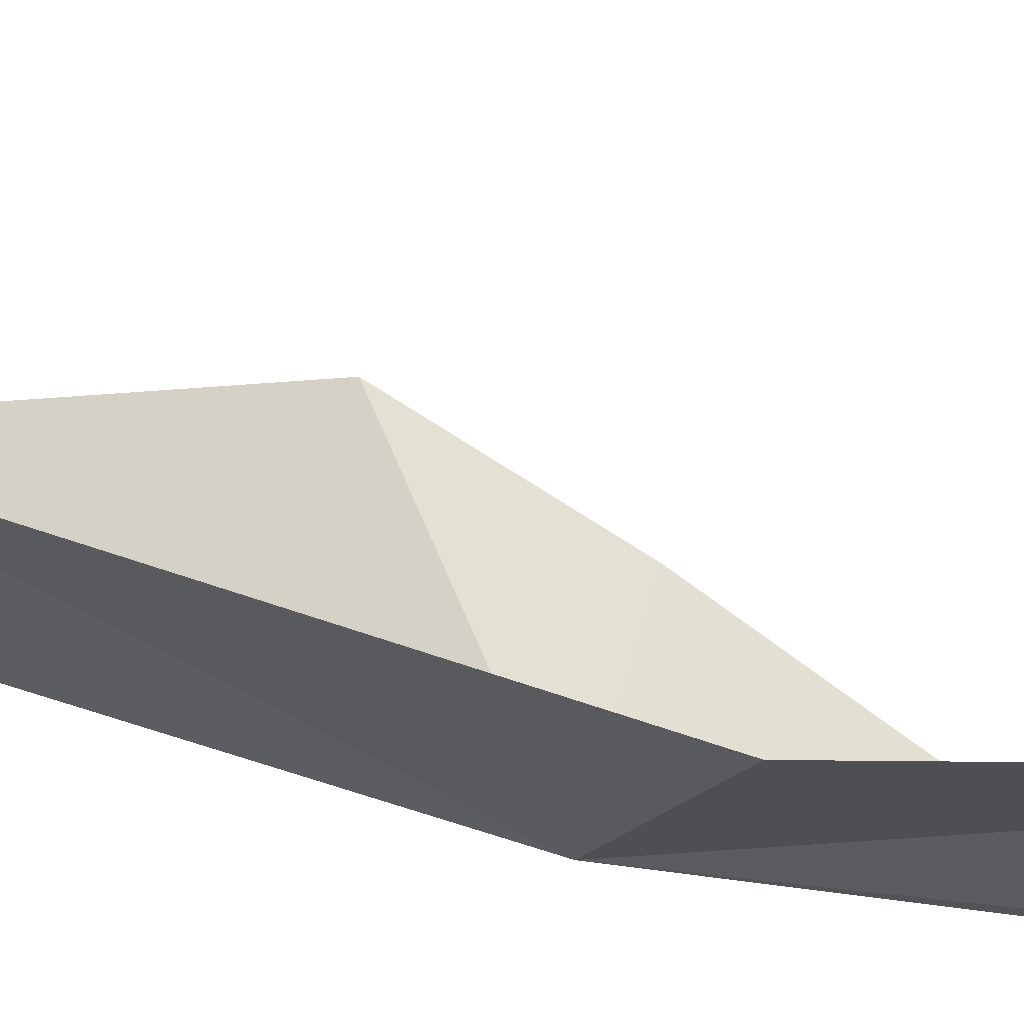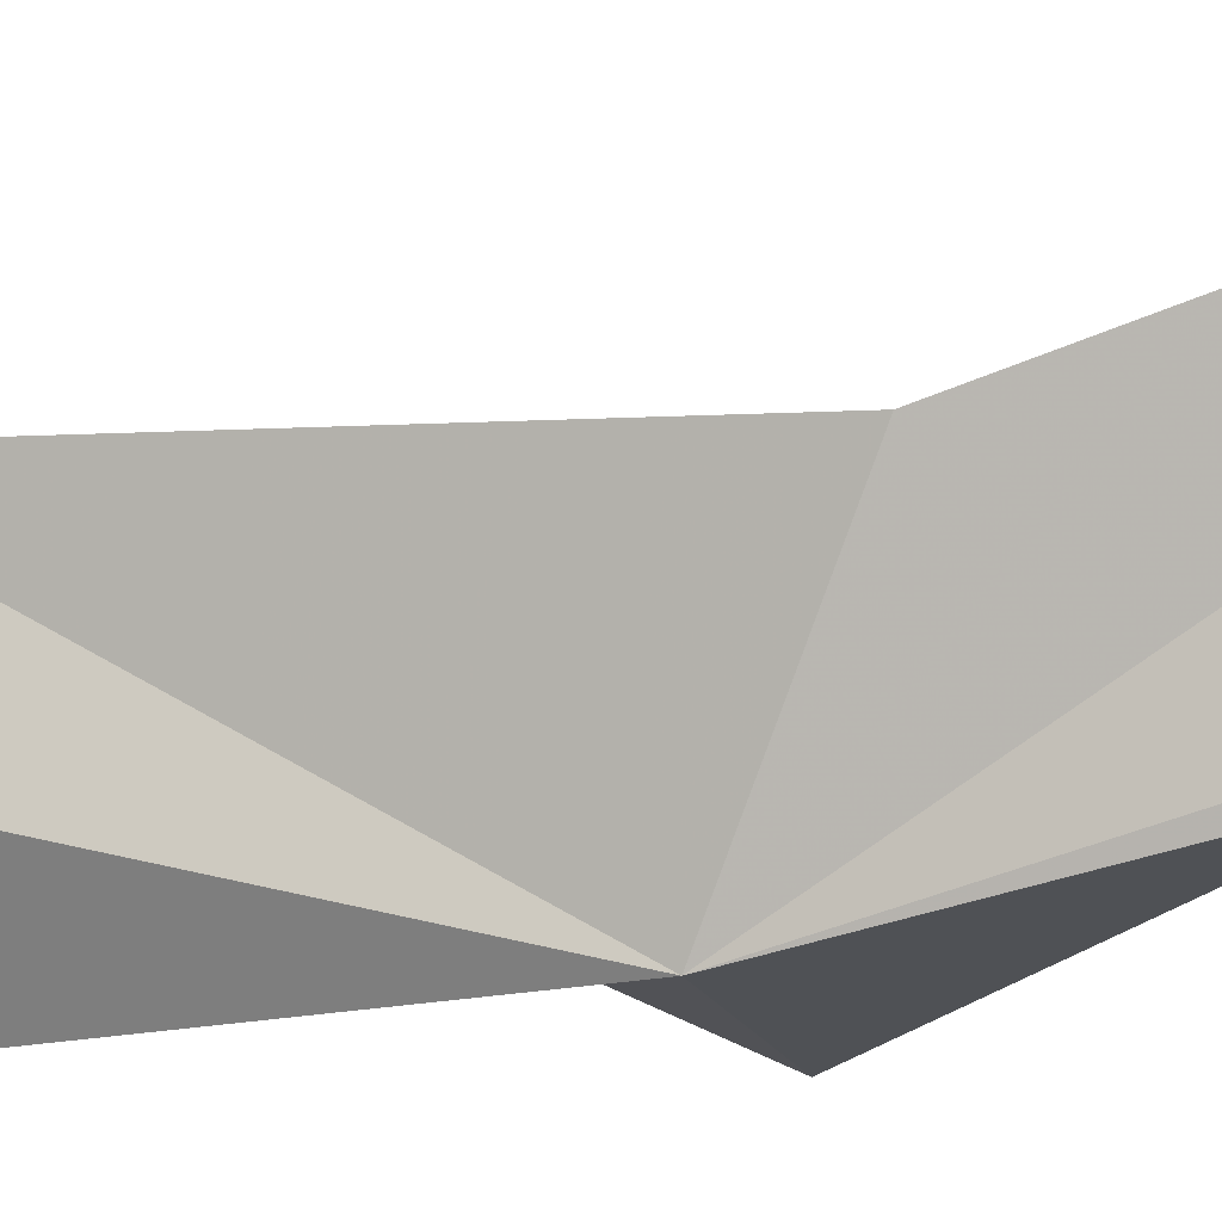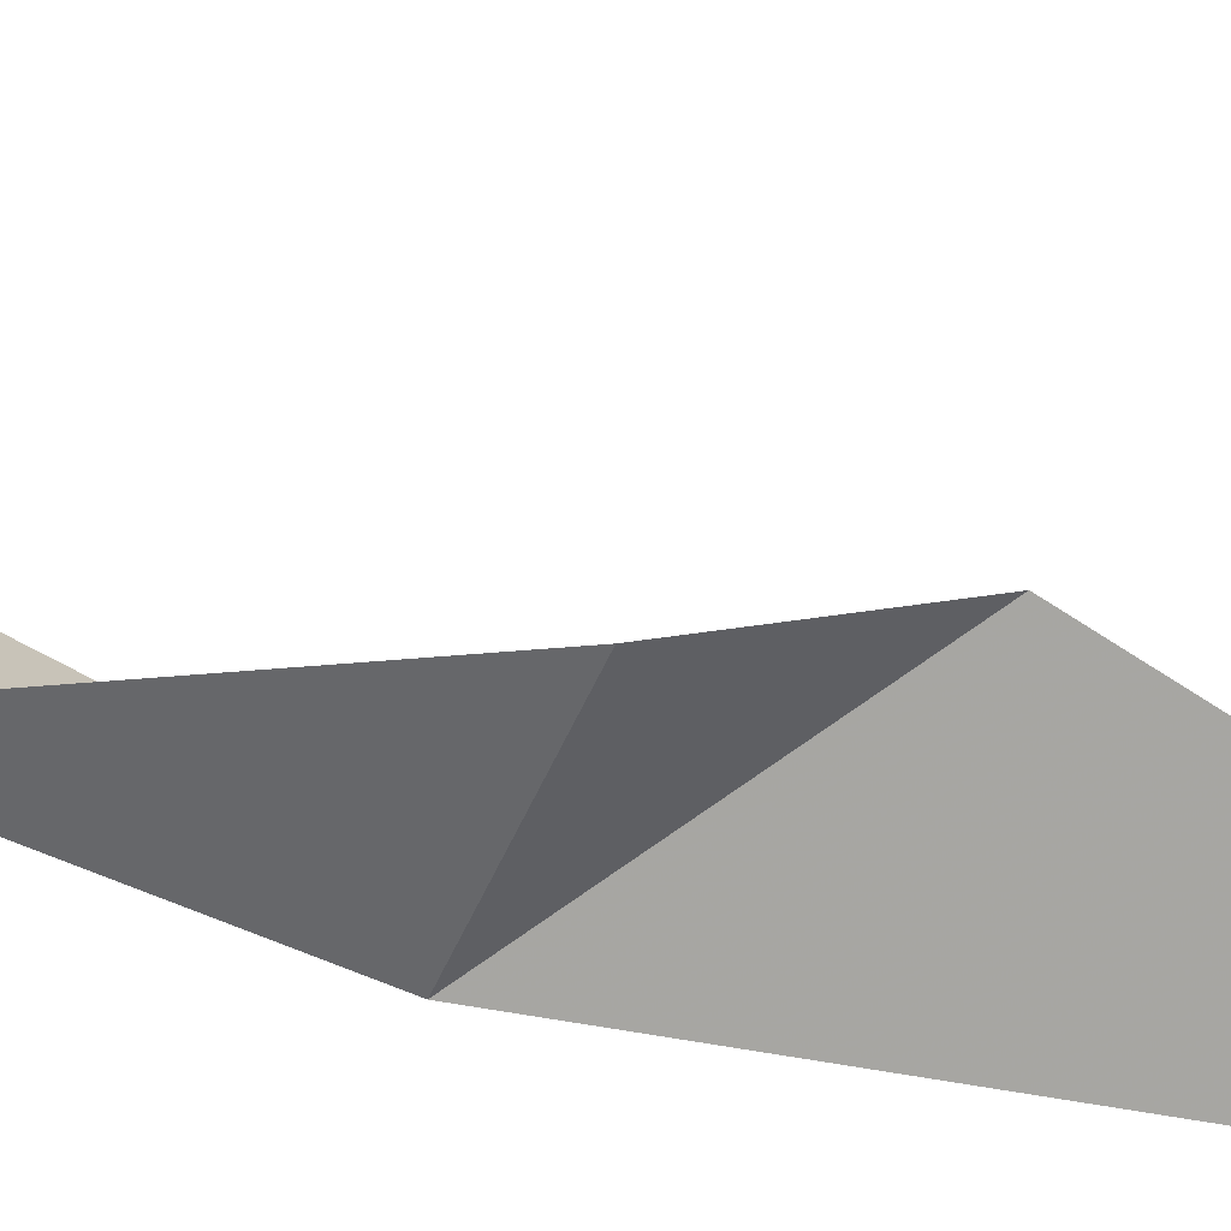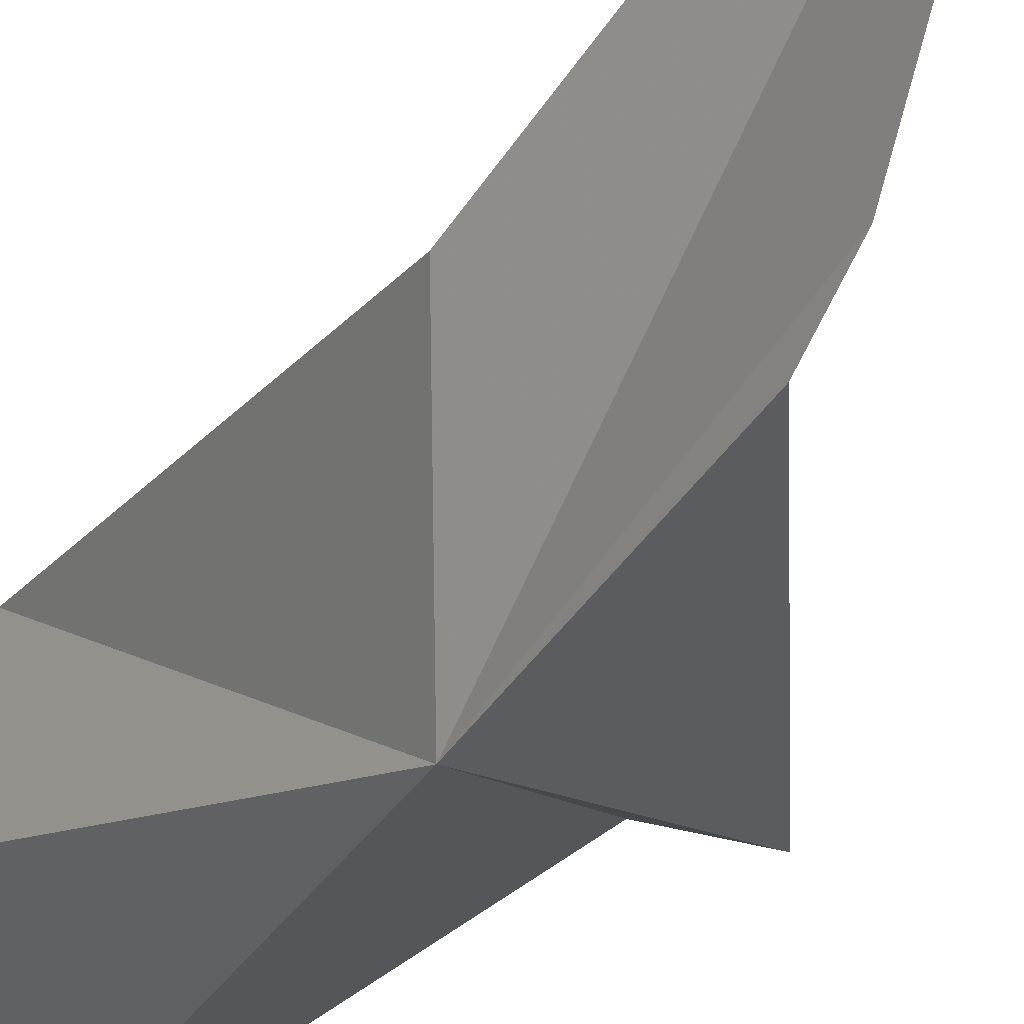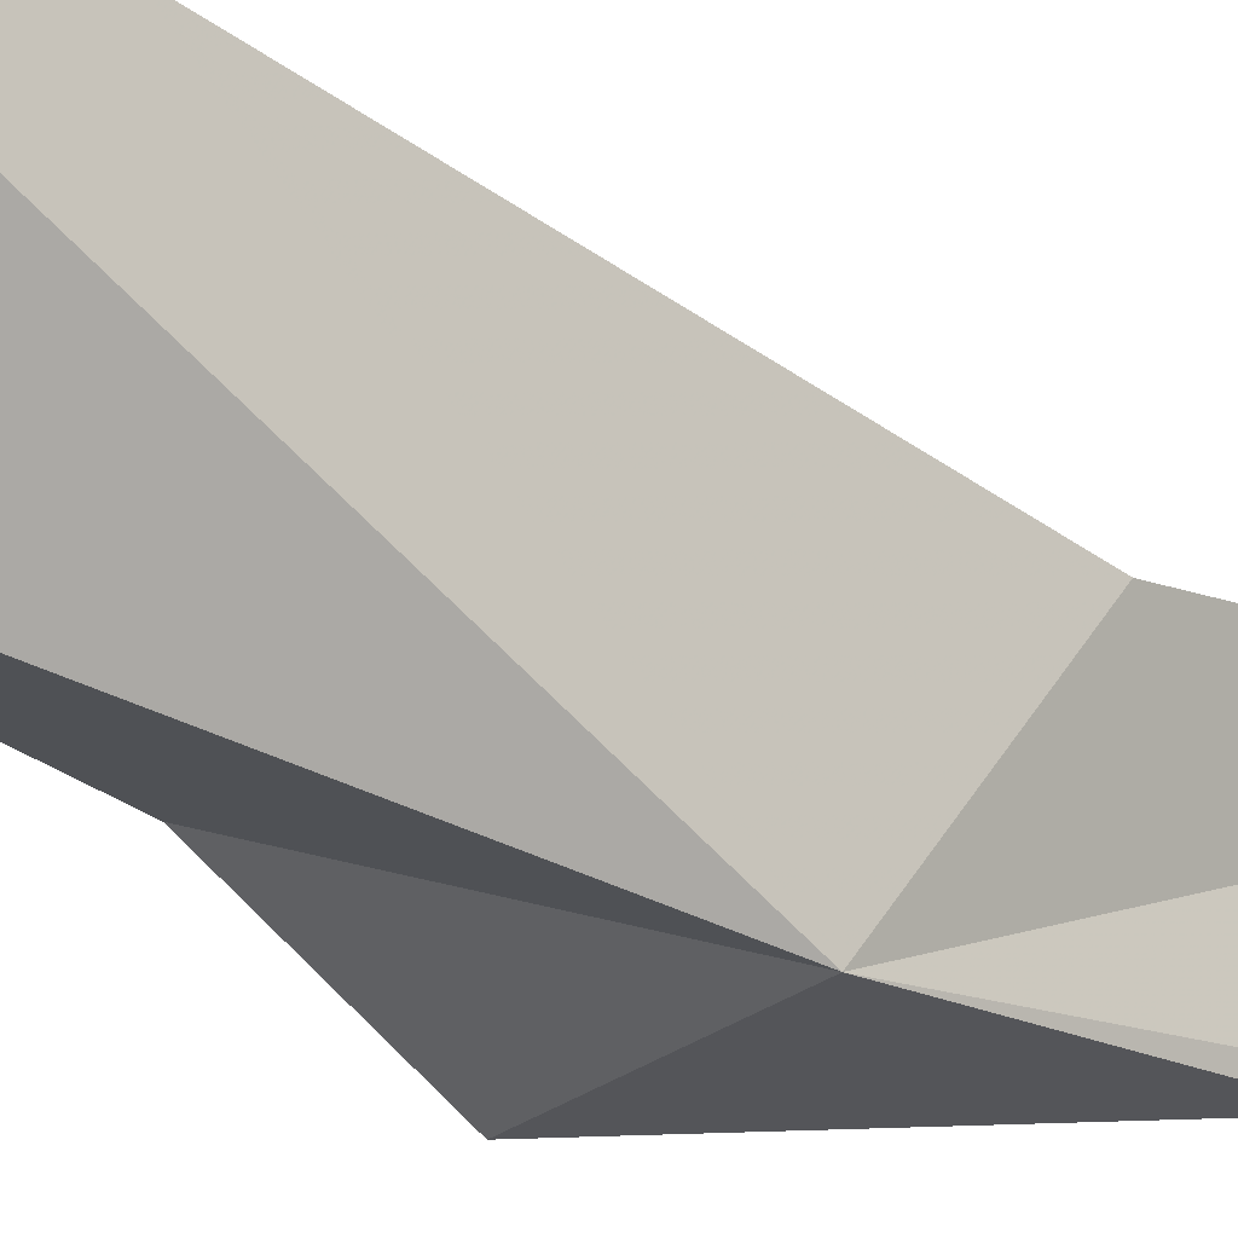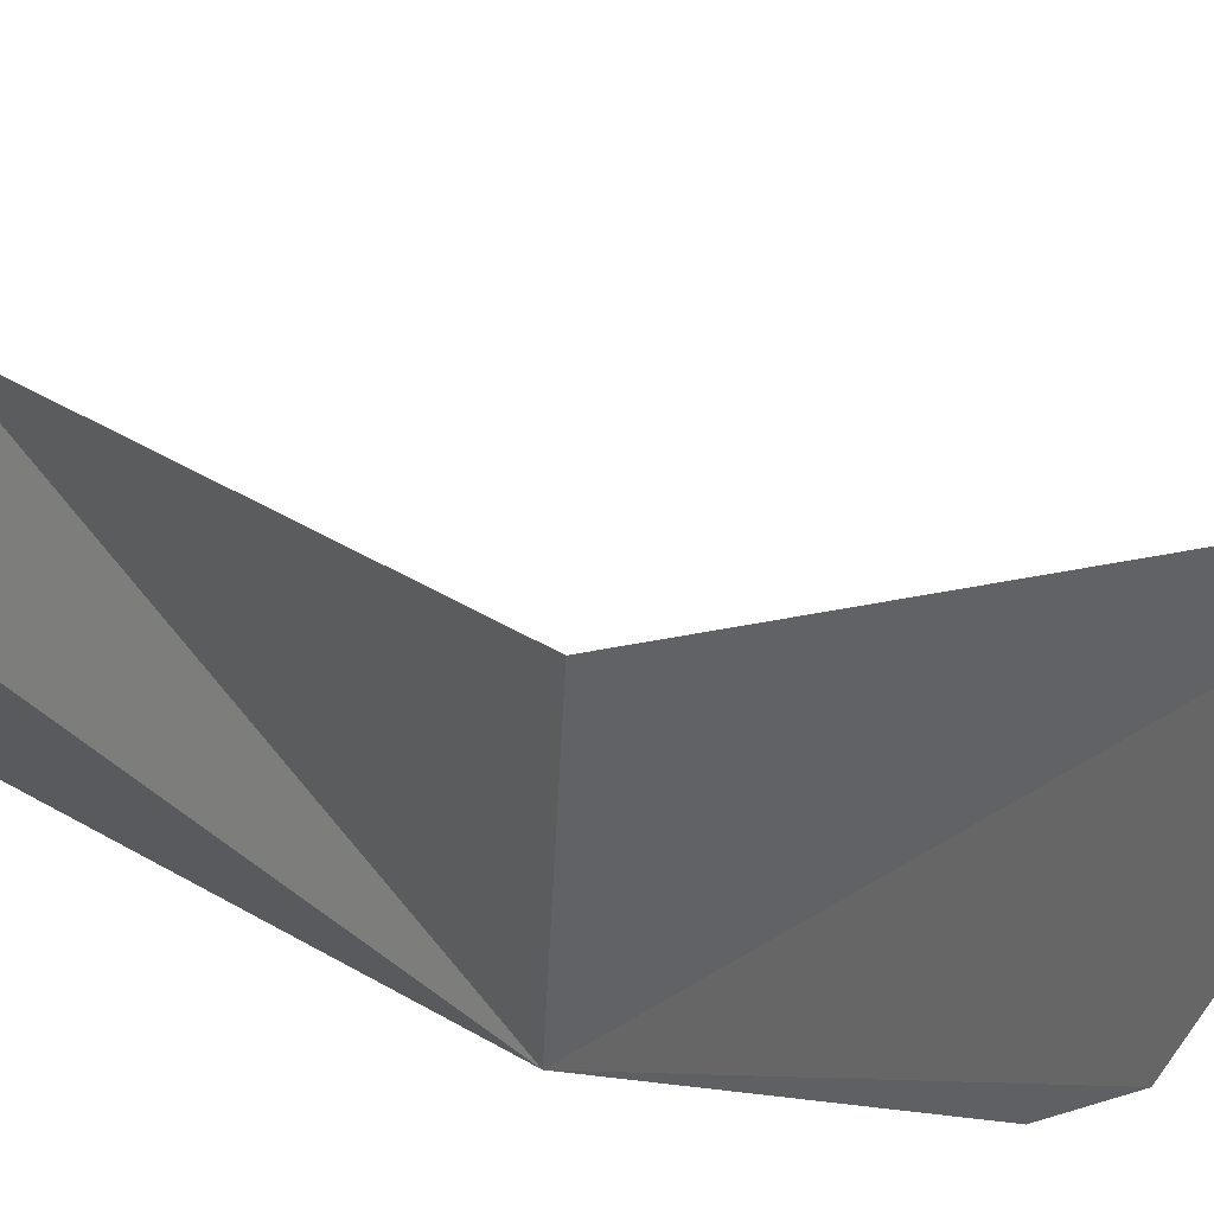
<metadata>
{"format":"obj","ext":"obj","renderer":"f3d","projection":"perspective","resolution":1024,"background":"white","views":[{"elev":49.7,"azim":-76.2,"up":"+Y"},{"elev":-16.7,"azim":-73.5,"up":"+Y"},{"elev":-49.0,"azim":68.1,"up":"+Y"},{"elev":-27.6,"azim":-31.9,"up":"+Y"},{"elev":-33.1,"azim":-135.2,"up":"+Y"},{"elev":12.4,"azim":-38.0,"up":"+Y"}]}
</metadata>
<code>
v 116.6 85.98 31.13
v 117.7 86.02 24.46
v 116.2 87.85 24.18
v 118.7 86.83 29.52
v 118.5 86 31.13
v 116 89.34 37.12
v 116.4 86.83 34.88
v 115.9 87.92 32.15
v 116.5 86.49 34.11
v 116.3 88.36 27.21
f 1 3 2
f 1 7 6
f 1 5 9
f 1 9 7
f 1 10 3
f 1 4 5
f 1 6 8
f 1 8 10
f 1 2 4

</code>
